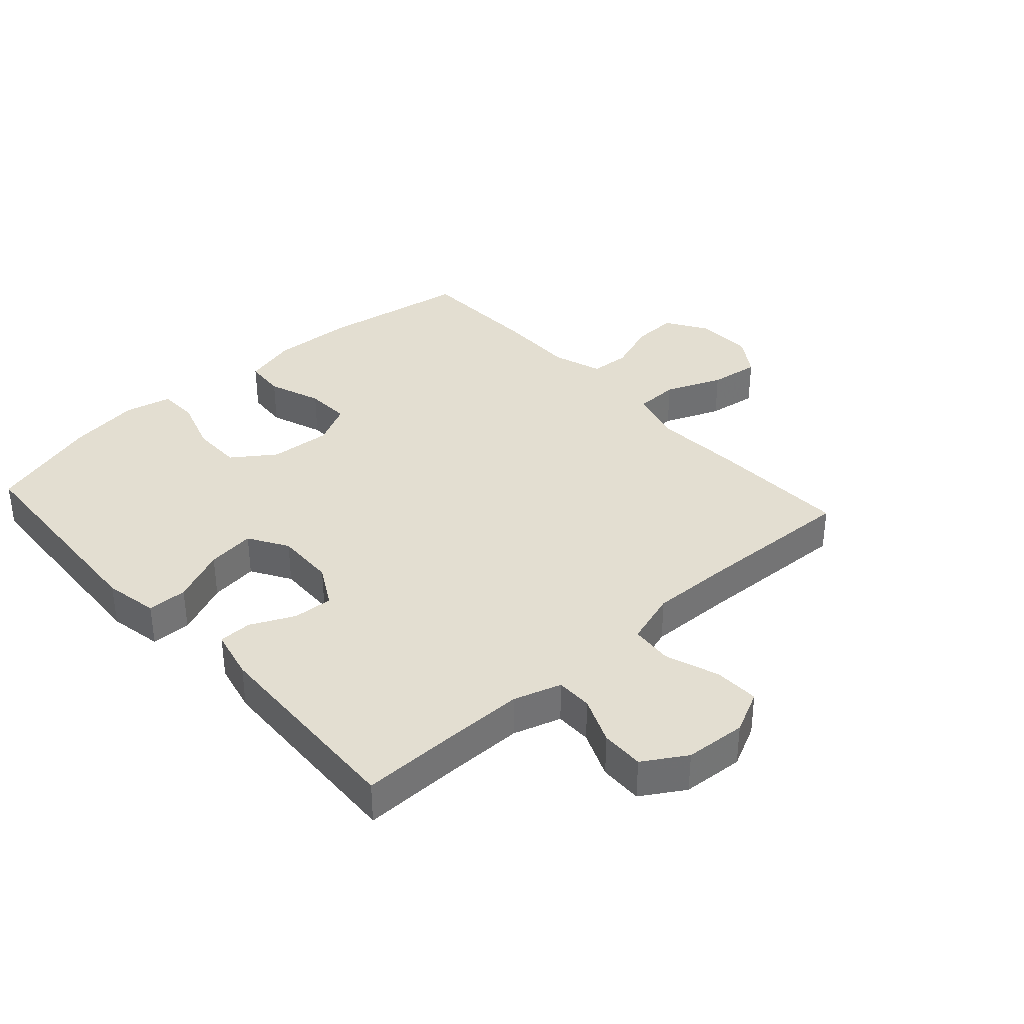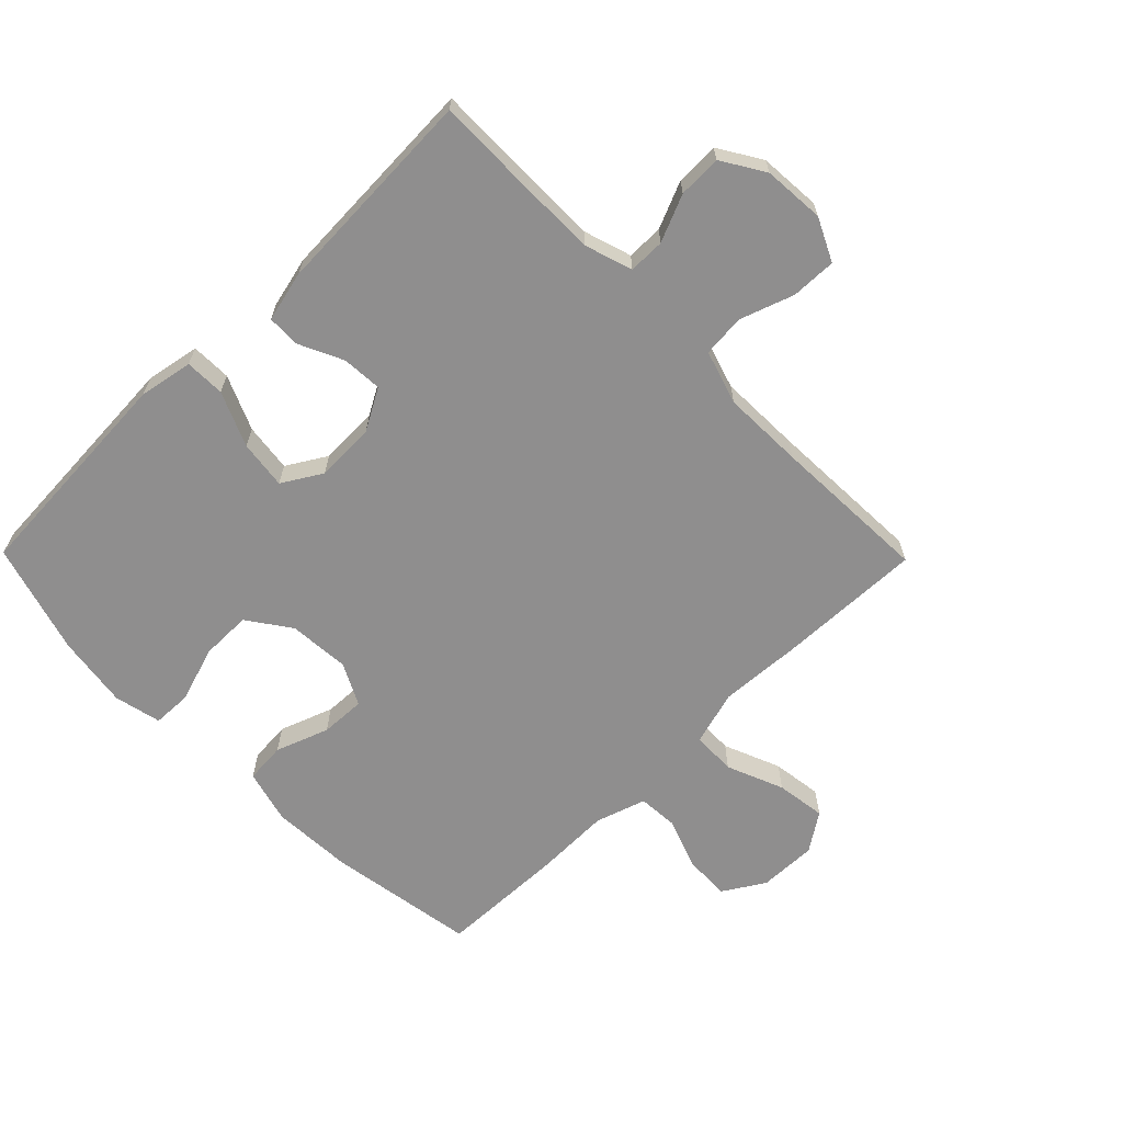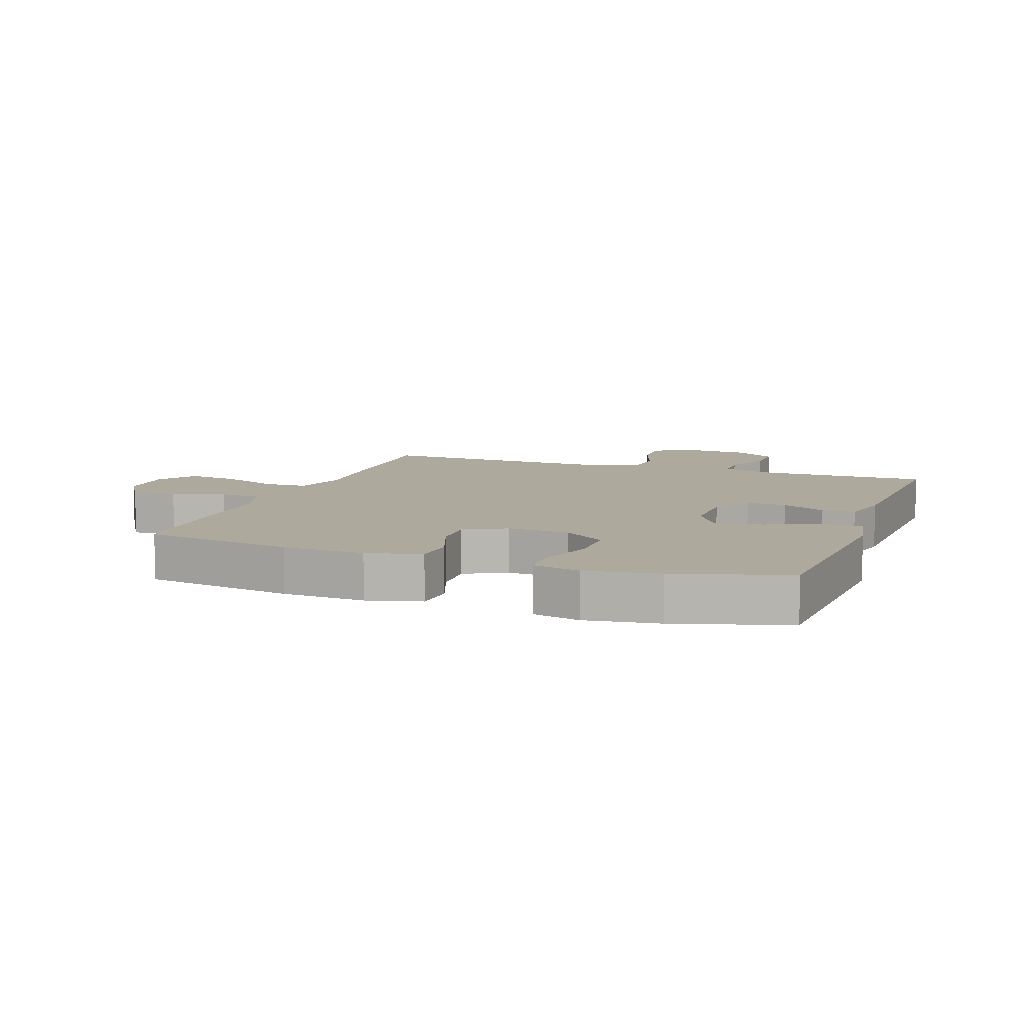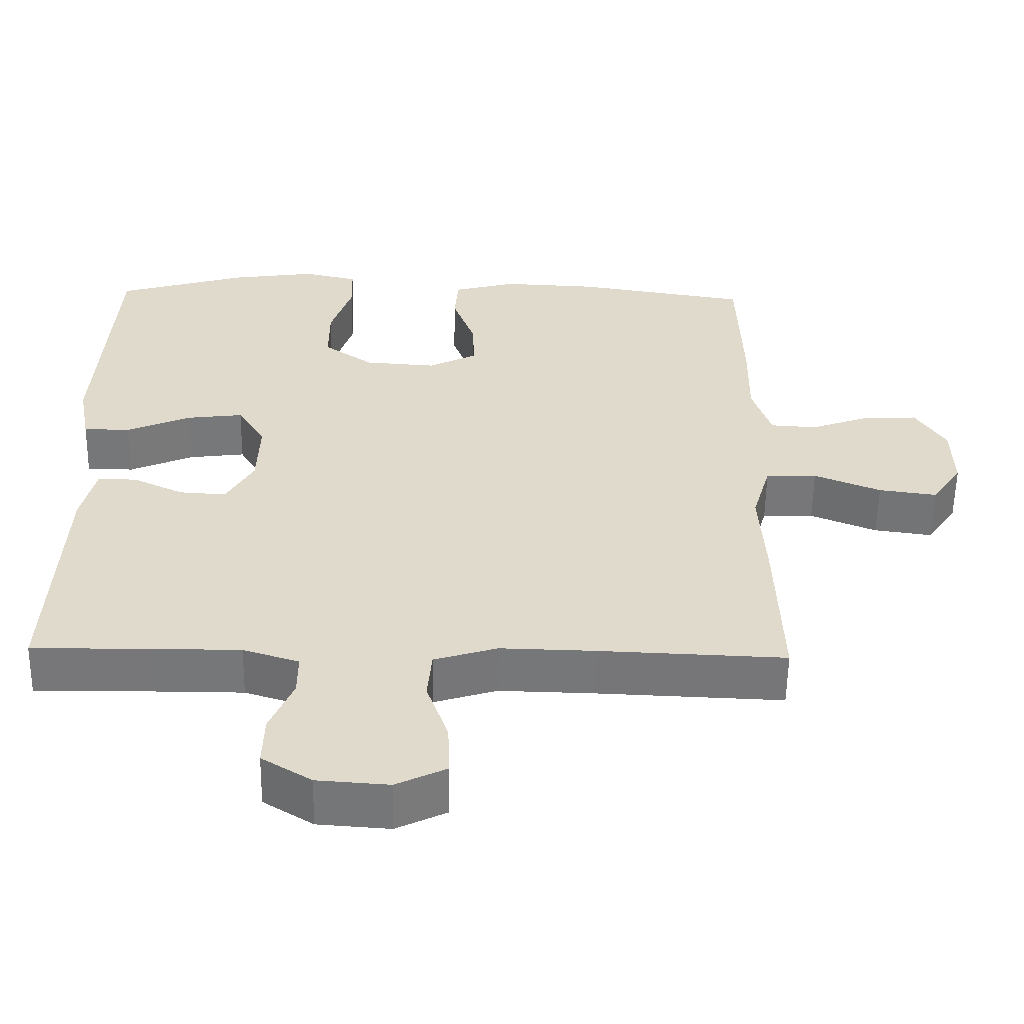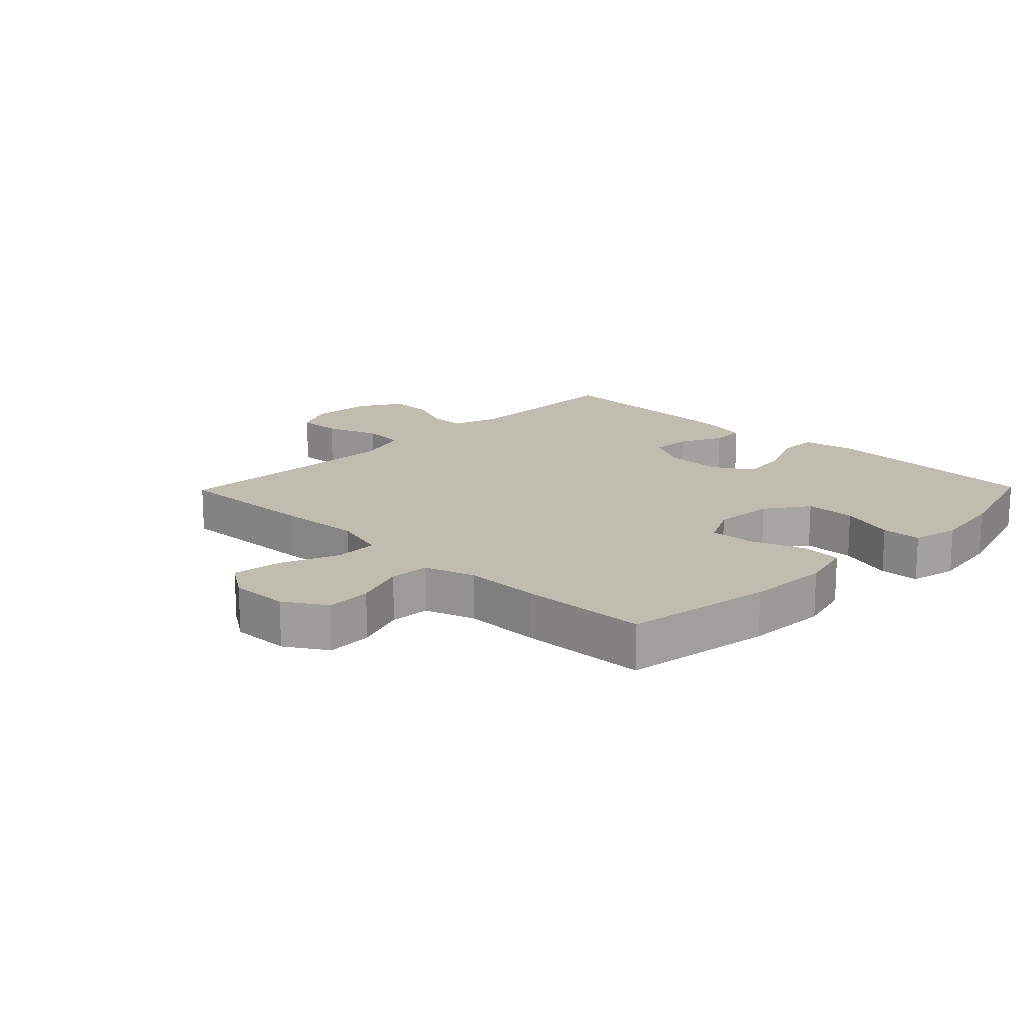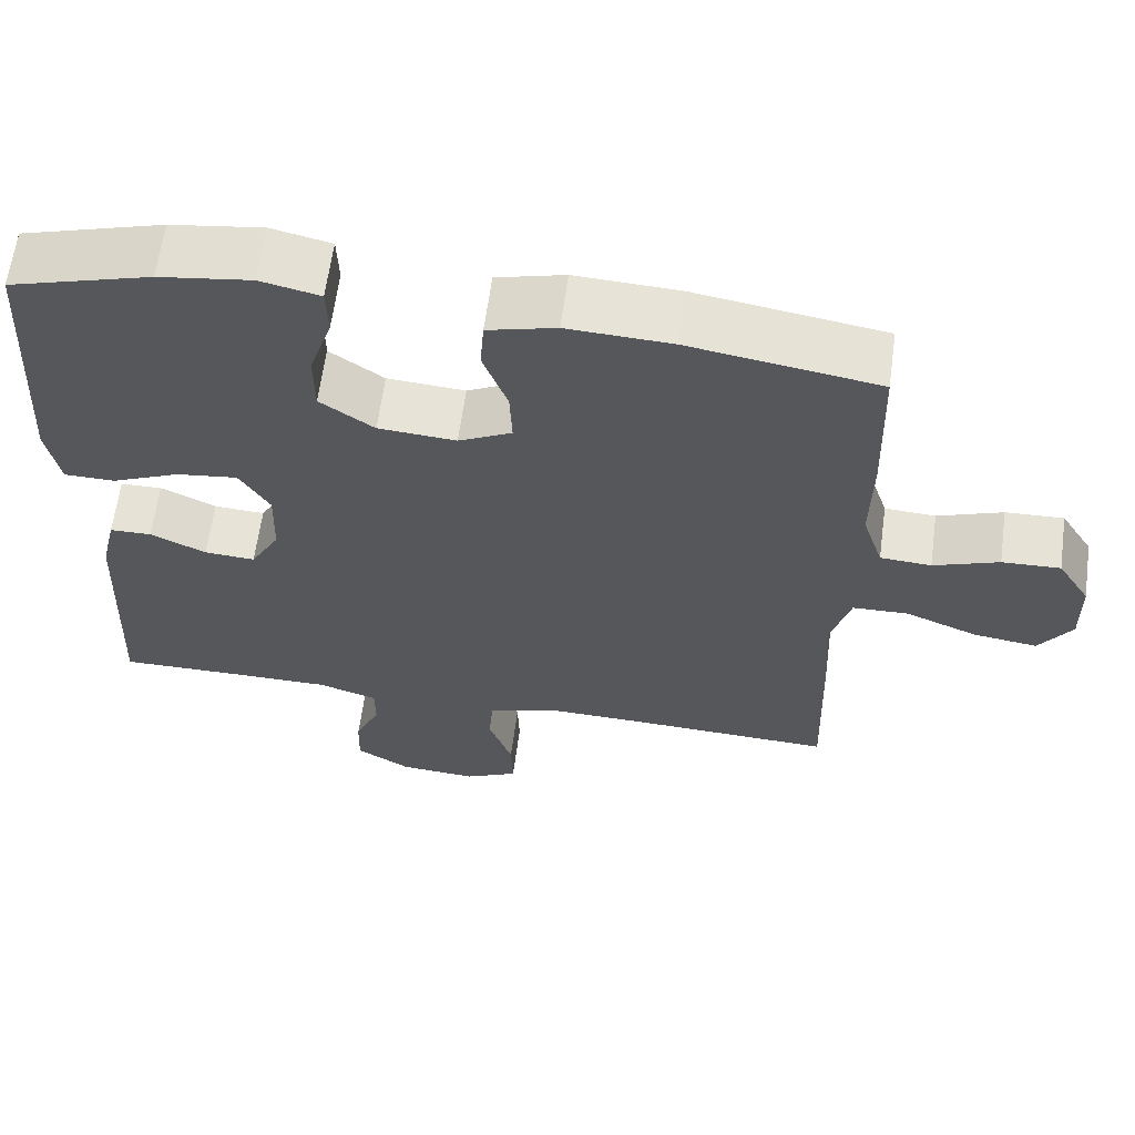
<metadata>
{"format":"obj","ext":"obj","renderer":"f3d","projection":"perspective","resolution":1024,"background":"white","views":[{"elev":36.1,"azim":137.9,"up":"+Y"},{"elev":-65.0,"azim":134.5,"up":"+Y"},{"elev":8.9,"azim":19.8,"up":"+Y"},{"elev":-57.1,"azim":179.1,"up":"+Z"},{"elev":16.5,"azim":-45.8,"up":"+Y"},{"elev":62.9,"azim":-172.3,"up":"+Z"}]}
</metadata>
<code>
v -0.5 0.07 0.5
v -0.263 0.07 0.538
v -0.132 0.07 0.544
v -0.046 0.07 0.521
v -0.041 0.07 0.456
v -0.072 0.07 0.371
v -0.075 0.07 0.299
v -0.008 0.07 0.265
v 0.09 0.07 0.272
v 0.158 0.07 0.32
v 0.158 0.07 0.401
v 0.129 0.07 0.49
v 0.131 0.07 0.553
v 0.206 0.07 0.57
v 0.322 0.07 0.553
v 0.5 0.07 0.5
v 0.521 0.07 0.144
v 0.505 0.07 0.058
v 0.441 0.07 0.057
v 0.354 0.07 0.095
v 0.277 0.07 0.105
v 0.239 0.07 0.042
v 0.242 0.07 -0.053
v 0.279 0.07 -0.119
v 0.343 0.07 -0.115
v 0.413 0.07 -0.082
v 0.466 0.07 -0.083
v 0.485 0.07 -0.164
v 0.5 0.07 -0.5
v 0.337 0.07 -0.498
v 0.219 0.07 -0.498
v 0.143 0.07 -0.522
v 0.143 0.07 -0.58
v 0.175 0.07 -0.655
v 0.177 0.07 -0.724
v 0.109 0.07 -0.766
v 0.011 0.07 -0.773
v -0.057 0.07 -0.74
v -0.055 0.07 -0.668
v -0.025 0.07 -0.582
v -0.031 0.07 -0.514
v -0.117 0.07 -0.487
v -0.247 0.07 -0.49
v -0.5 0.07 -0.5
v -0.493 0.07 -0.27
v -0.485 0.07 -0.136
v -0.51 0.07 -0.049
v -0.58 0.07 -0.047
v -0.671 0.07 -0.084
v -0.751 0.07 -0.095
v -0.792 0.07 -0.034
v -0.79 0.07 0.059
v -0.749 0.07 0.125
v -0.676 0.07 0.122
v -0.594 0.07 0.092
v -0.53 0.07 0.096
v -0.504 0.07 0.176
v -0.506 0.07 0.299
v -0.5 0 0.5
v -0.263 0 0.538
v -0.132 0 0.544
v -0.046 0 0.521
v -0.041 0 0.456
v -0.072 0 0.371
v -0.075 0 0.299
v -0.008 0 0.265
v 0.09 0 0.272
v 0.158 0 0.32
v 0.158 0 0.401
v 0.129 0 0.49
v 0.131 0 0.553
v 0.206 0 0.57
v 0.322 0 0.553
v 0.5 0 0.5
v 0.521 0 0.144
v 0.505 0 0.058
v 0.441 0 0.057
v 0.354 0 0.095
v 0.277 0 0.105
v 0.239 0 0.042
v 0.242 0 -0.053
v 0.279 0 -0.119
v 0.343 0 -0.115
v 0.413 0 -0.082
v 0.466 0 -0.083
v 0.485 0 -0.164
v 0.5 0 -0.5
v 0.337 0 -0.498
v 0.219 0 -0.498
v 0.143 0 -0.522
v 0.143 0 -0.58
v 0.175 0 -0.655
v 0.177 0 -0.724
v 0.109 0 -0.766
v 0.011 0 -0.773
v -0.057 0 -0.74
v -0.055 0 -0.668
v -0.025 0 -0.582
v -0.031 0 -0.514
v -0.117 0 -0.487
v -0.247 0 -0.49
v -0.5 0 -0.5
v -0.493 0 -0.27
v -0.485 0 -0.136
v -0.51 0 -0.049
v -0.58 0 -0.047
v -0.671 0 -0.084
v -0.751 0 -0.095
v -0.792 0 -0.034
v -0.79 0 0.059
v -0.749 0 0.125
v -0.676 0 0.122
v -0.594 0 0.092
v -0.53 0 0.096
v -0.504 0 0.176
v -0.506 0 0.299
f 57 58 1 2
f 56 57 2 3
f 52 53 54 55
f 52 55 56
f 51 52 56
f 48 49 50 51
f 47 48 51 56
f 46 47 56 3
f 43 44 45 46
f 42 43 46 3
f 37 38 39 40
f 37 40 41
f 36 37 41
f 33 34 35 36
f 32 33 36 41
f 31 32 41 42
f 27 28 29 30
f 25 26 27 30
f 24 25 30 31
f 23 24 31 42
f 17 18 19 20
f 17 20 21
f 16 17 21
f 15 16 21 22
f 11 12 13 14
f 10 11 14 15
f 3 4 5 6
f 3 6 7
f 42 3 7
f 22 23 42 7
f 10 15 22
f 9 10 22
f 8 9 22
f 7 8 22
f 60 59 116 115
f 61 60 115 114
f 113 112 111 110
f 114 113 110
f 114 110 109
f 109 108 107 106
f 114 109 106 105
f 61 114 105 104
f 104 103 102 101
f 61 104 101 100
f 98 97 96 95
f 99 98 95
f 99 95 94
f 94 93 92 91
f 99 94 91 90
f 100 99 90 89
f 88 87 86 85
f 88 85 84 83
f 89 88 83 82
f 100 89 82 81
f 78 77 76 75
f 79 78 75
f 79 75 74
f 80 79 74 73
f 72 71 70 69
f 73 72 69 68
f 64 63 62 61
f 65 64 61
f 65 61 100
f 65 100 81 80
f 80 73 68
f 80 68 67
f 80 67 66
f 80 66 65
f 1 59 60 2
f 2 60 61 3
f 3 61 62 4
f 4 62 63 5
f 5 63 64 6
f 6 64 65 7
f 7 65 66 8
f 8 66 67 9
f 9 67 68 10
f 10 68 69 11
f 11 69 70 12
f 12 70 71 13
f 13 71 72 14
f 14 72 73 15
f 15 73 74 16
f 16 74 75 17
f 17 75 76 18
f 18 76 77 19
f 19 77 78 20
f 20 78 79 21
f 21 79 80 22
f 22 80 81 23
f 23 81 82 24
f 24 82 83 25
f 25 83 84 26
f 26 84 85 27
f 27 85 86 28
f 28 86 87 29
f 29 87 88 30
f 30 88 89 31
f 31 89 90 32
f 32 90 91 33
f 33 91 92 34
f 34 92 93 35
f 35 93 94 36
f 36 94 95 37
f 37 95 96 38
f 38 96 97 39
f 39 97 98 40
f 40 98 99 41
f 41 99 100 42
f 42 100 101 43
f 43 101 102 44
f 44 102 103 45
f 45 103 104 46
f 46 104 105 47
f 47 105 106 48
f 48 106 107 49
f 49 107 108 50
f 50 108 109 51
f 51 109 110 52
f 52 110 111 53
f 53 111 112 54
f 54 112 113 55
f 55 113 114 56
f 56 114 115 57
f 57 115 116 58
f 58 116 59 1

</code>
